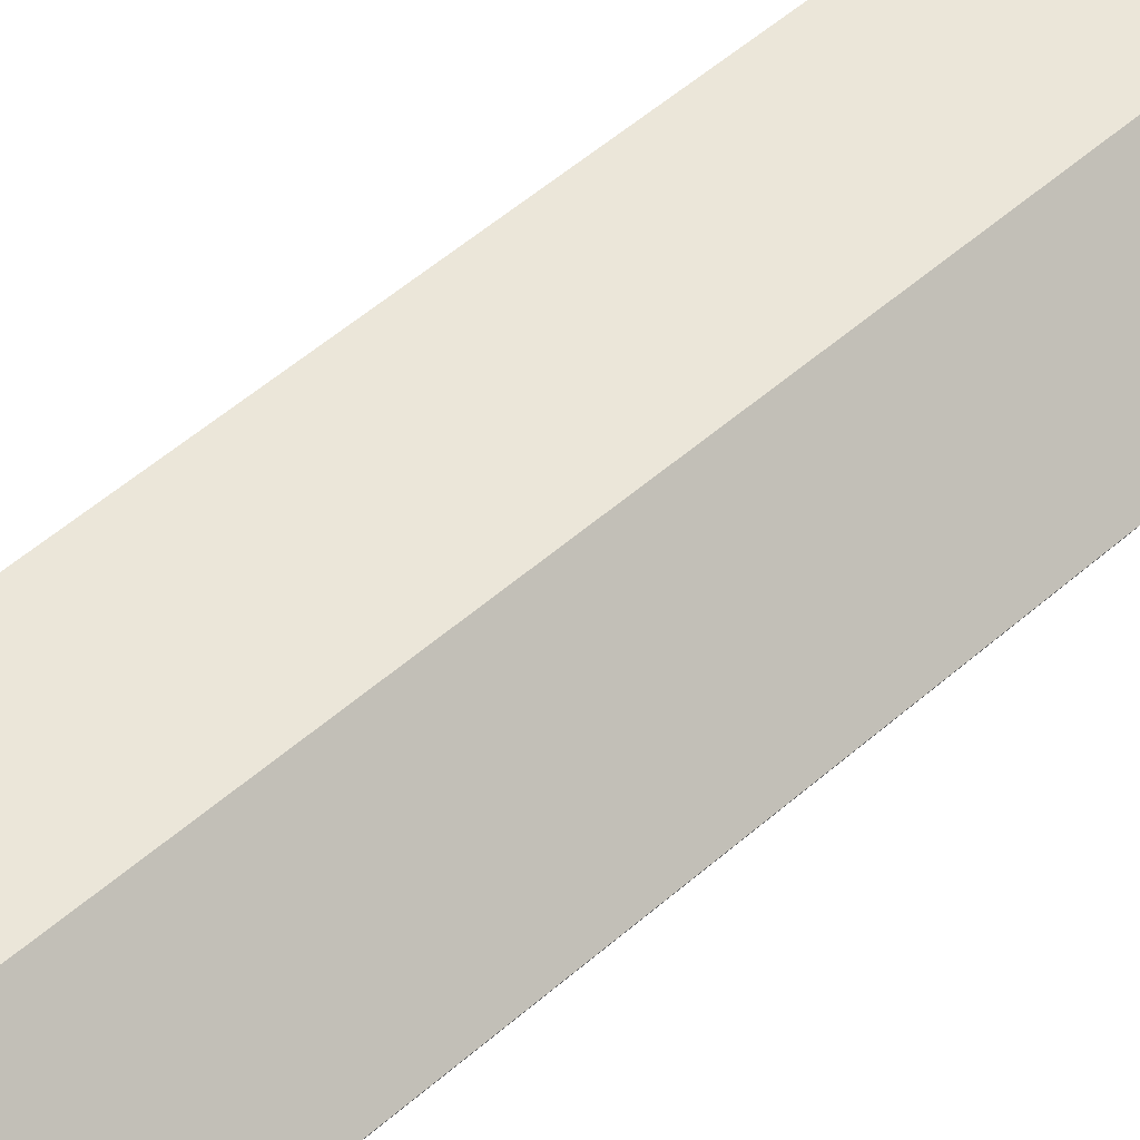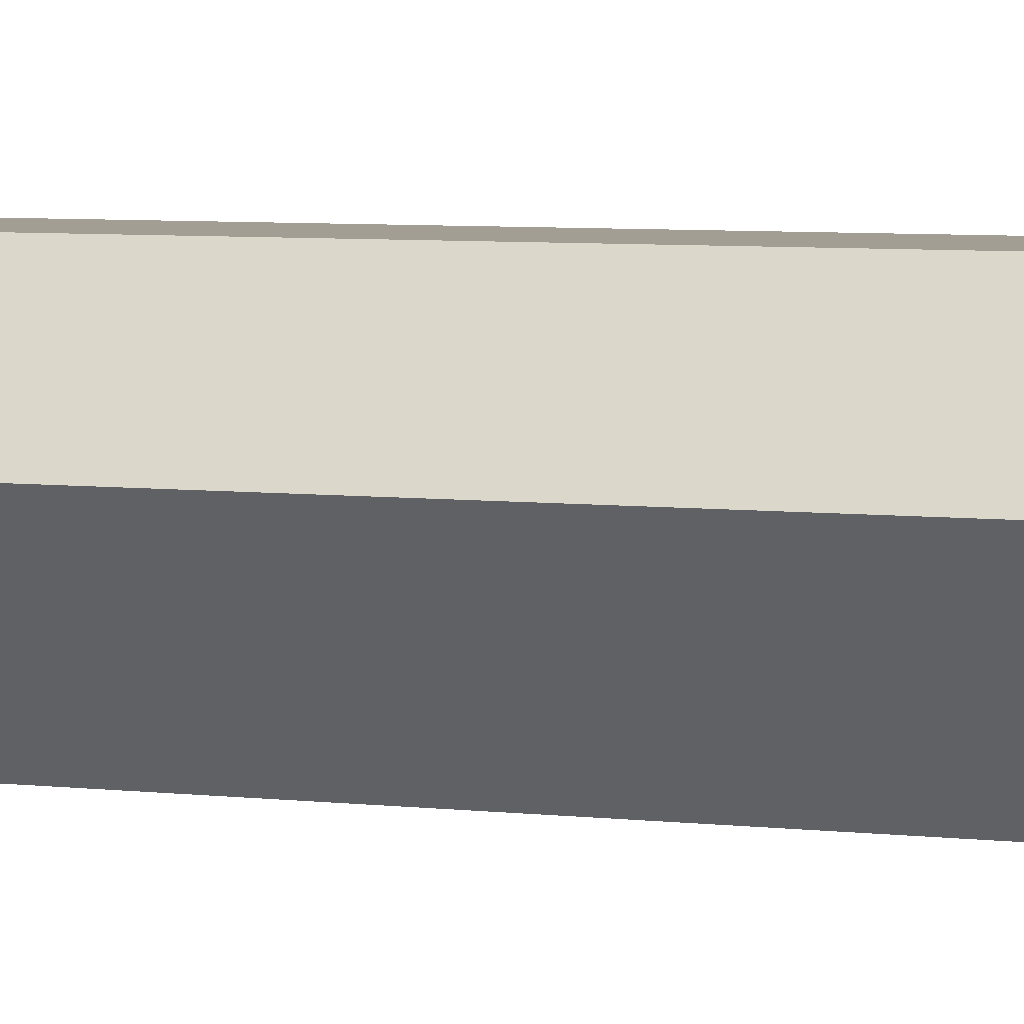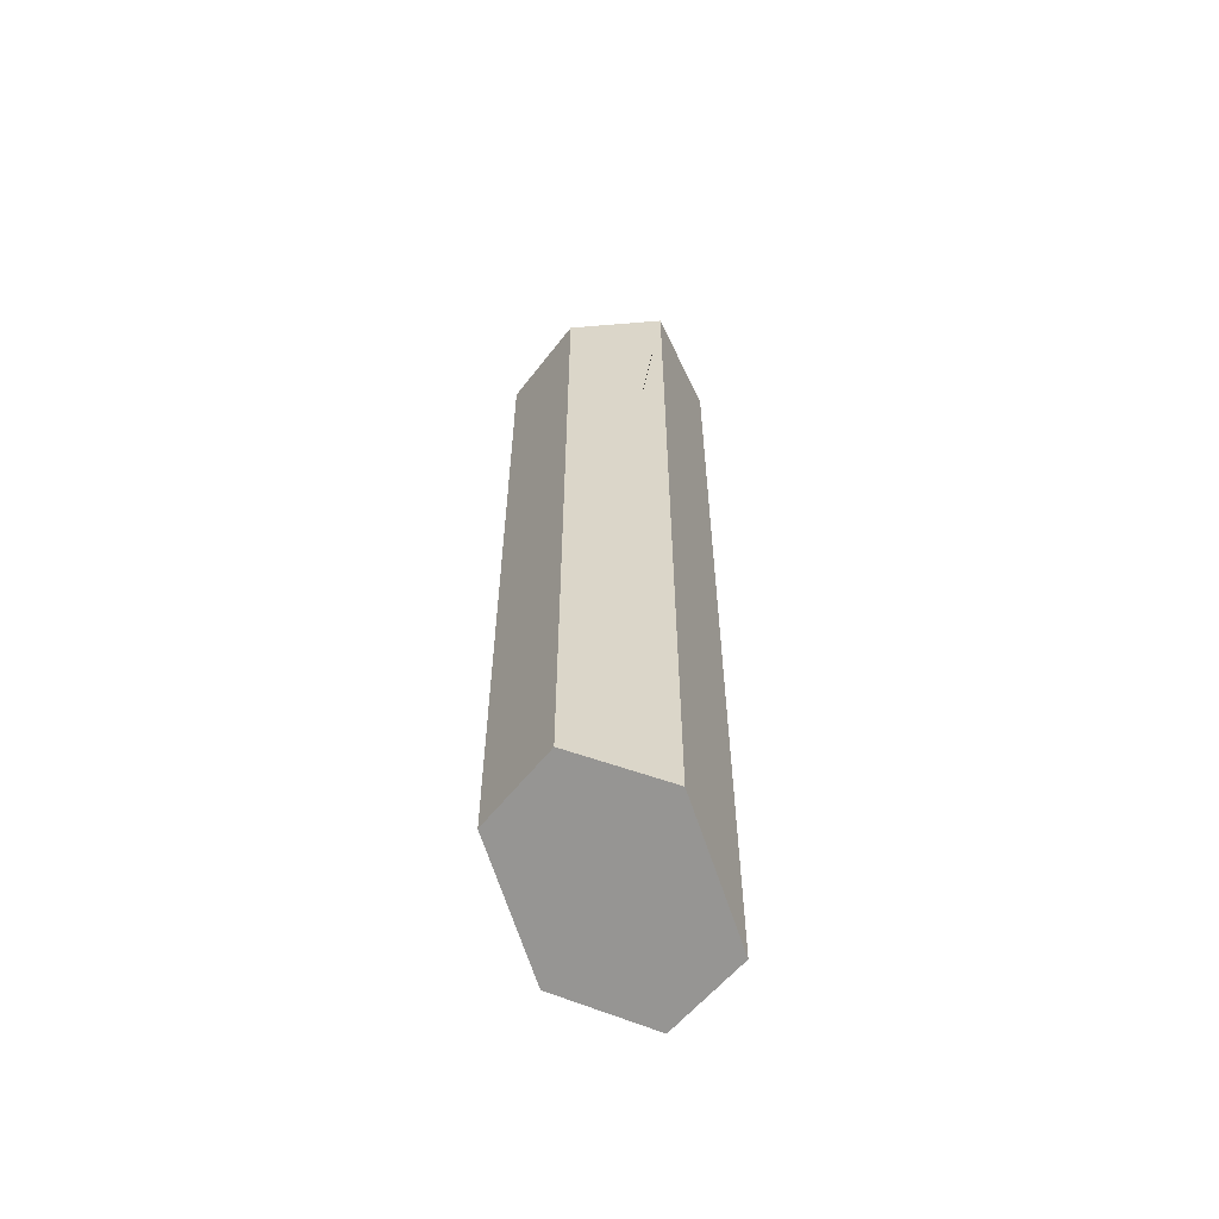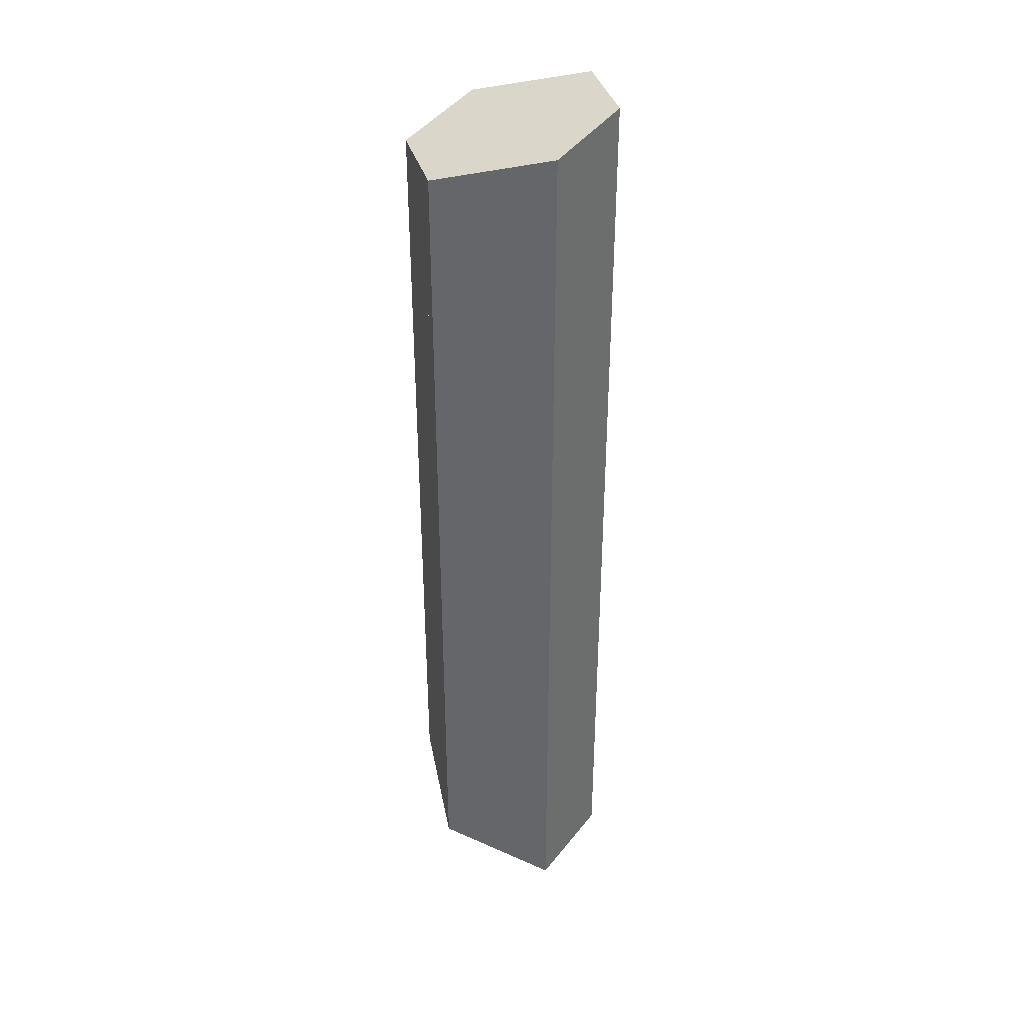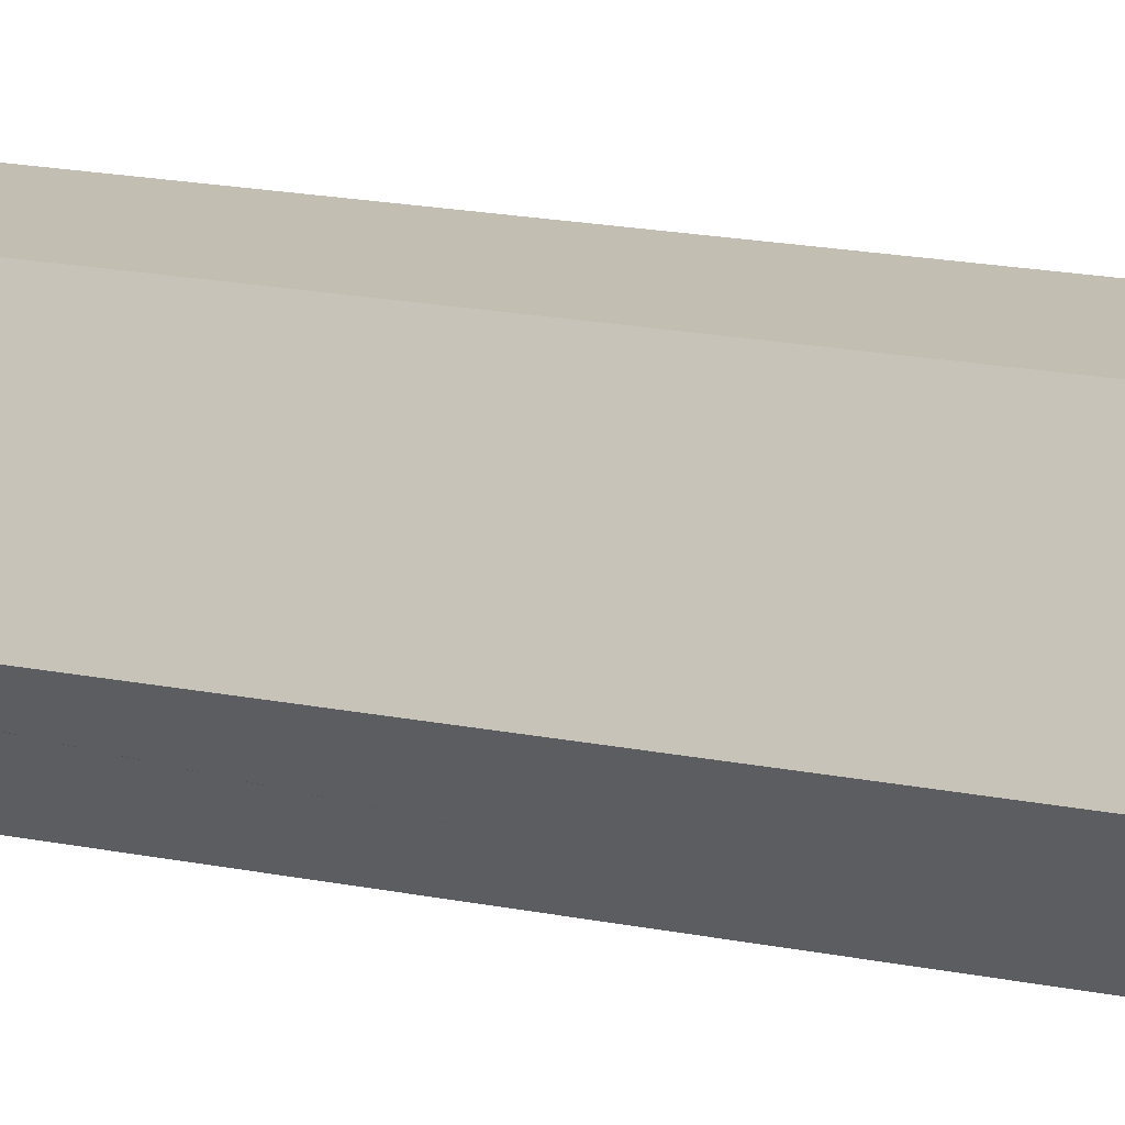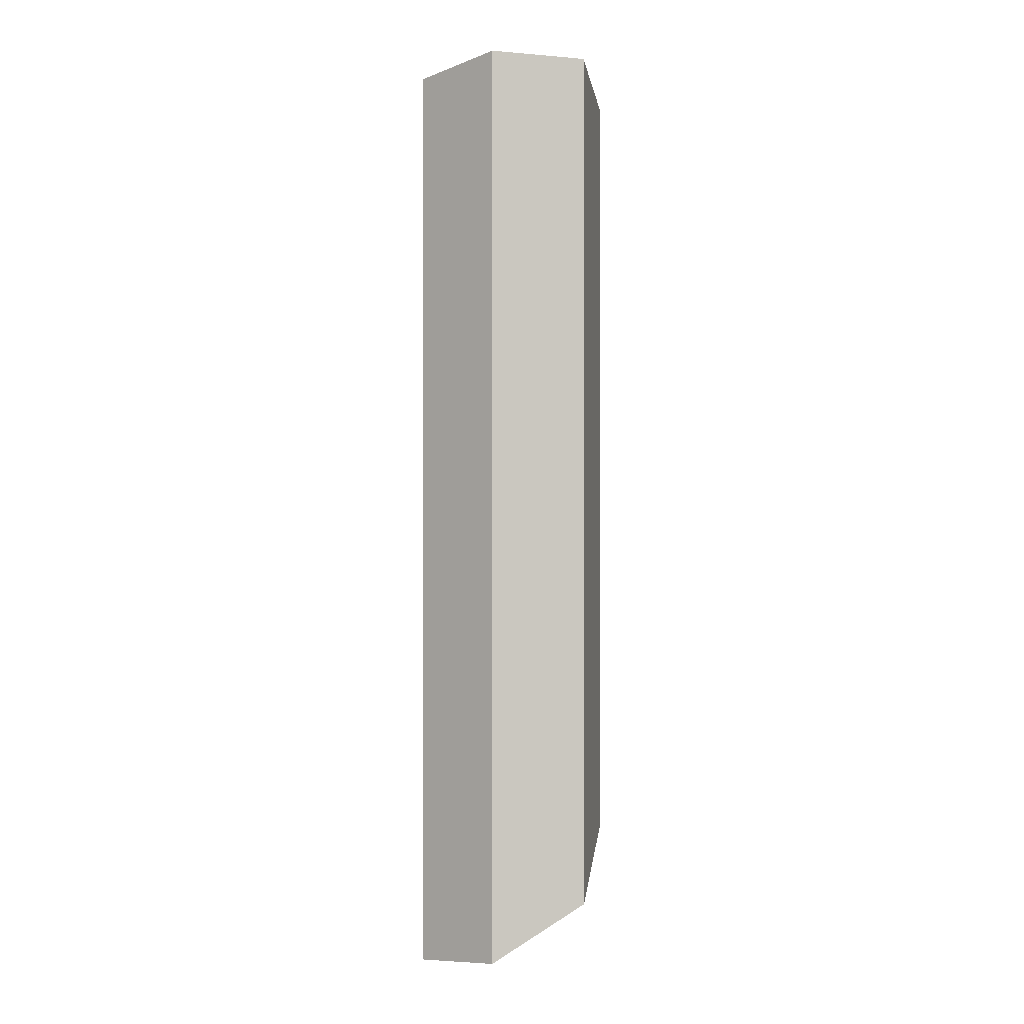
<metadata>
{"format":"obj","ext":"obj","renderer":"f3d","projection":"perspective","resolution":1024,"background":"white","views":[{"elev":47.2,"azim":44.4,"up":"+Z"},{"elev":5.1,"azim":112.6,"up":"+Z"},{"elev":-59.2,"azim":-125.5,"up":"+Y"},{"elev":37.6,"azim":-53.9,"up":"+Y"},{"elev":17.3,"azim":-67.5,"up":"+Z"},{"elev":-1.0,"azim":41.0,"up":"+Y"}]}
</metadata>
<code>
v -0.4413 3.791 -0.7596
v 0.9696 4.123 0.1205
v 0.4651 3.906 -0.7596
v -0.9696 3.837 -0.1078
v -0.4413 4.055 0.7596
v 0.4252 4.165 0.7596
v 0.4651 -2.995 -0.7596
v -0.4417 -3.091 -0.759
v -0.4413 3.791 -0.7596
v 0.4651 3.906 -0.7596
v -0.4417 -3.091 -0.759
v -0.4413 -3.091 -0.7596
v -0.4413 3.791 -0.7596
v -0.9696 3.837 -0.1078
v -0.4413 3.791 -0.7596
v -0.4413 -3.091 -0.7596
v -0.4417 -3.091 -0.759
v -0.9696 3.837 -0.1078
v -0.4417 -3.091 -0.759
v -0.9696 -3.608 -0.1078
v -0.9696 3.837 -0.1078
v -0.9696 3.837 -0.1078
v -0.4413 -4.165 0.7596
v -0.4413 4.055 0.7596
v -0.9696 -3.608 -0.1078
v 0.4252 4.165 0.7596
v -0.4413 -4.165 0.7596
v 0.4252 -4.073 0.7596
v -0.4413 4.055 0.7596
v 0.4651 3.906 -0.7596
v 0.9696 -3.563 0.1205
v 0.4651 -2.995 -0.7596
v 0.9696 4.123 0.1205
v 0.9696 4.123 0.1205
v 0.4252 -4.073 0.7596
v 0.9696 -3.563 0.1205
v 0.4252 4.165 0.7596
v -0.4417 -3.091 -0.759
v 0.9696 -3.563 0.1205
v -0.9696 -3.608 -0.1078
v -0.4413 -4.165 0.7596
v 0.4252 -4.073 0.7596
v 0.4651 -2.995 -0.7596
g equalizer_crystal_004_shard_001
f 1 2 3
f 4 2 1
f 4 5 2
f 5 6 2
f 7 8 9
f 10 7 9
f 11 12 13
f 14 15 16
f 16 17 18
f 19 20 21
f 22 23 24
f 25 23 22
f 26 27 28
f 26 29 27
f 30 31 32
f 33 31 30
f 34 35 36
f 34 37 35
f 38 39 40
f 40 39 41
f 39 42 41
f 38 43 39

</code>
